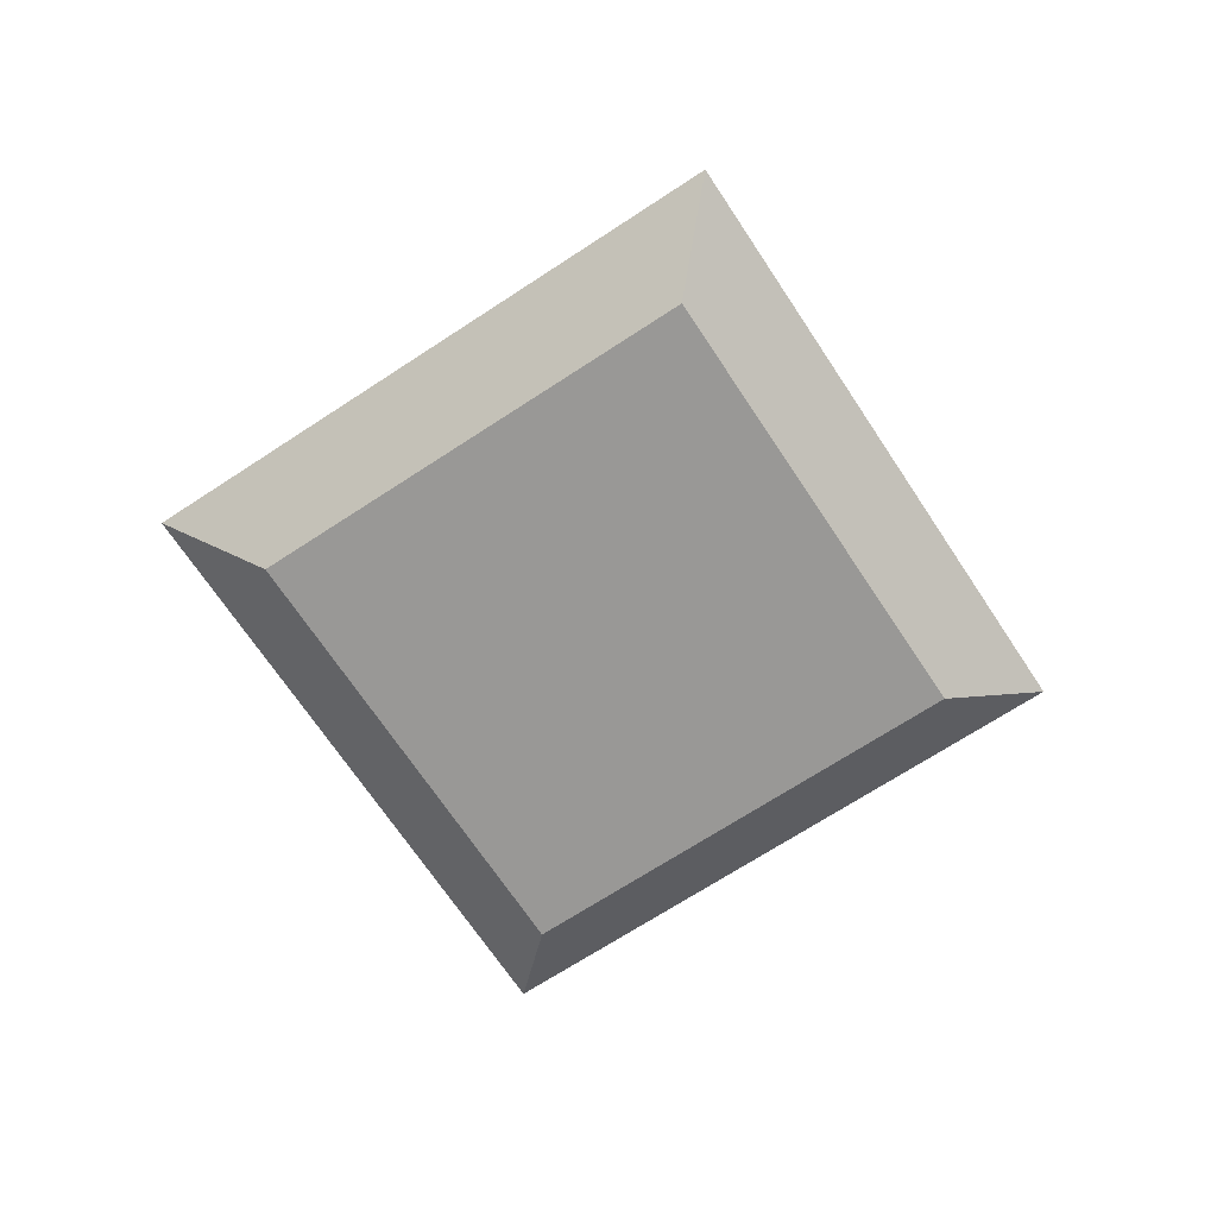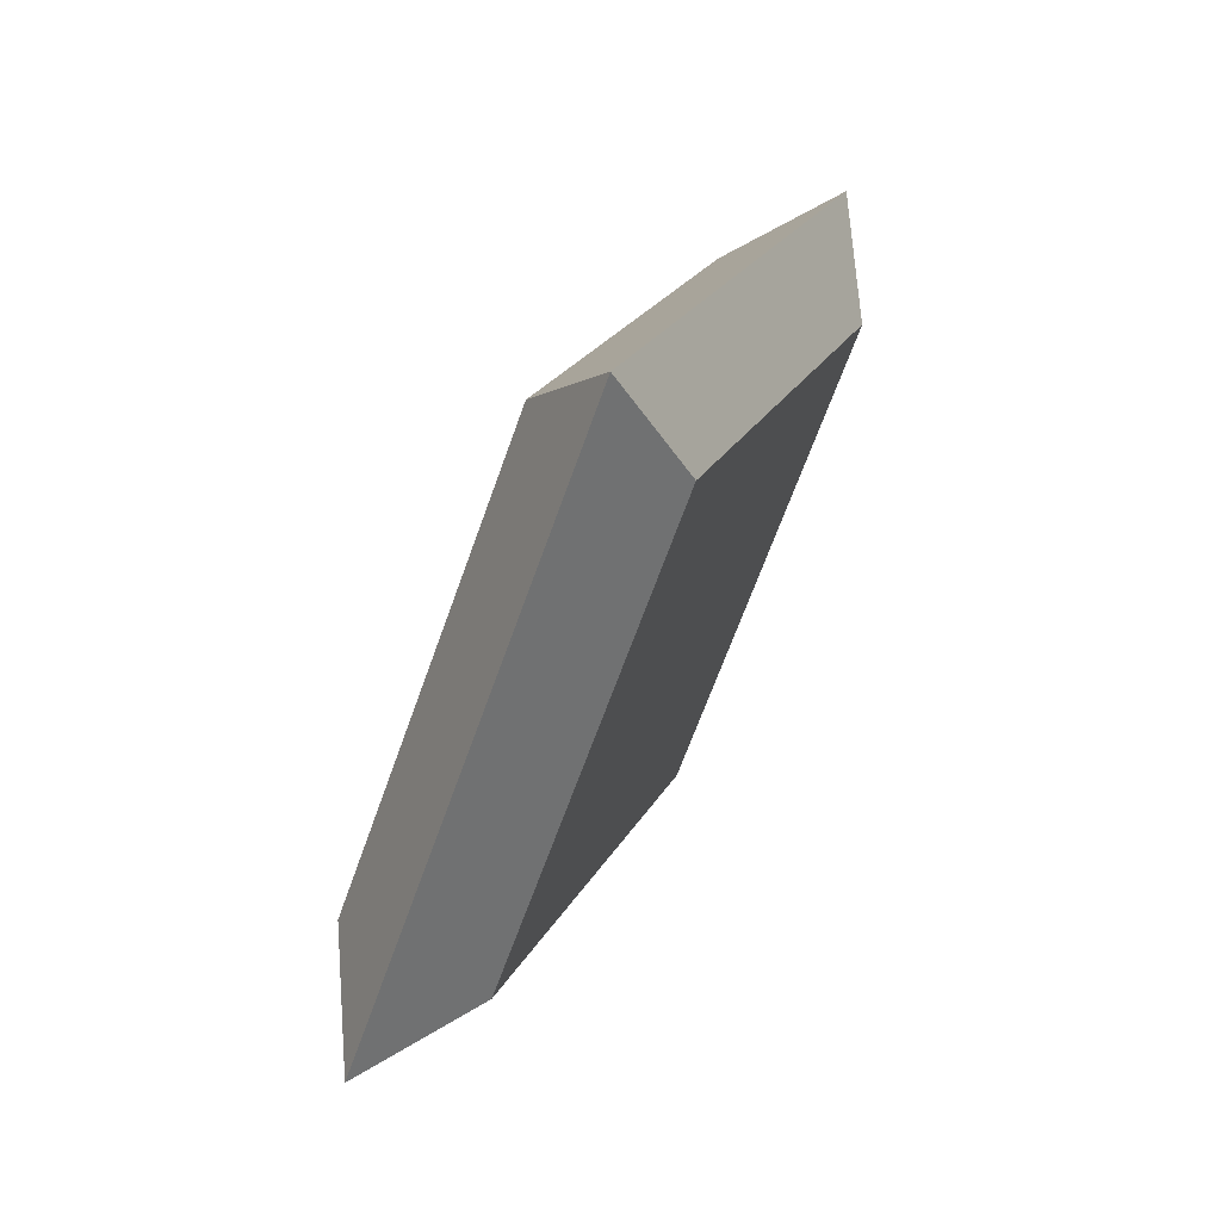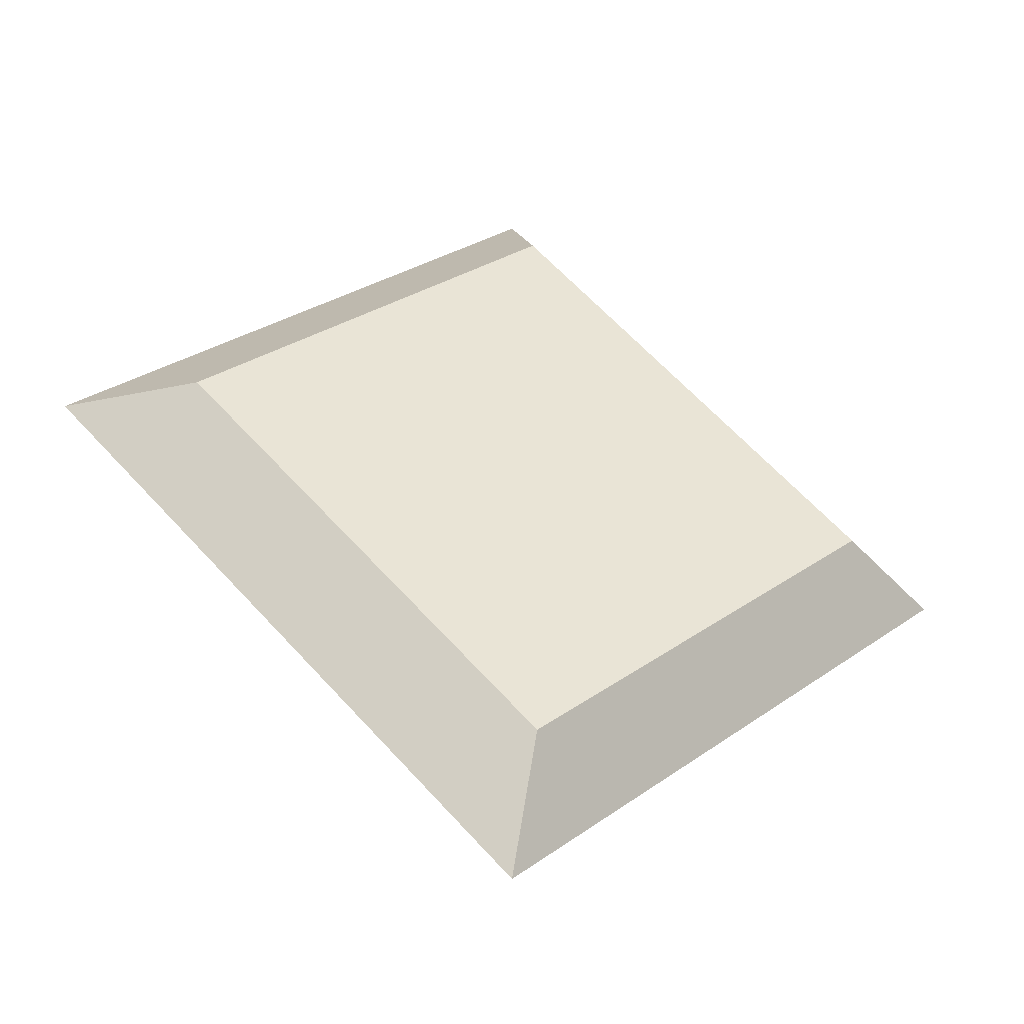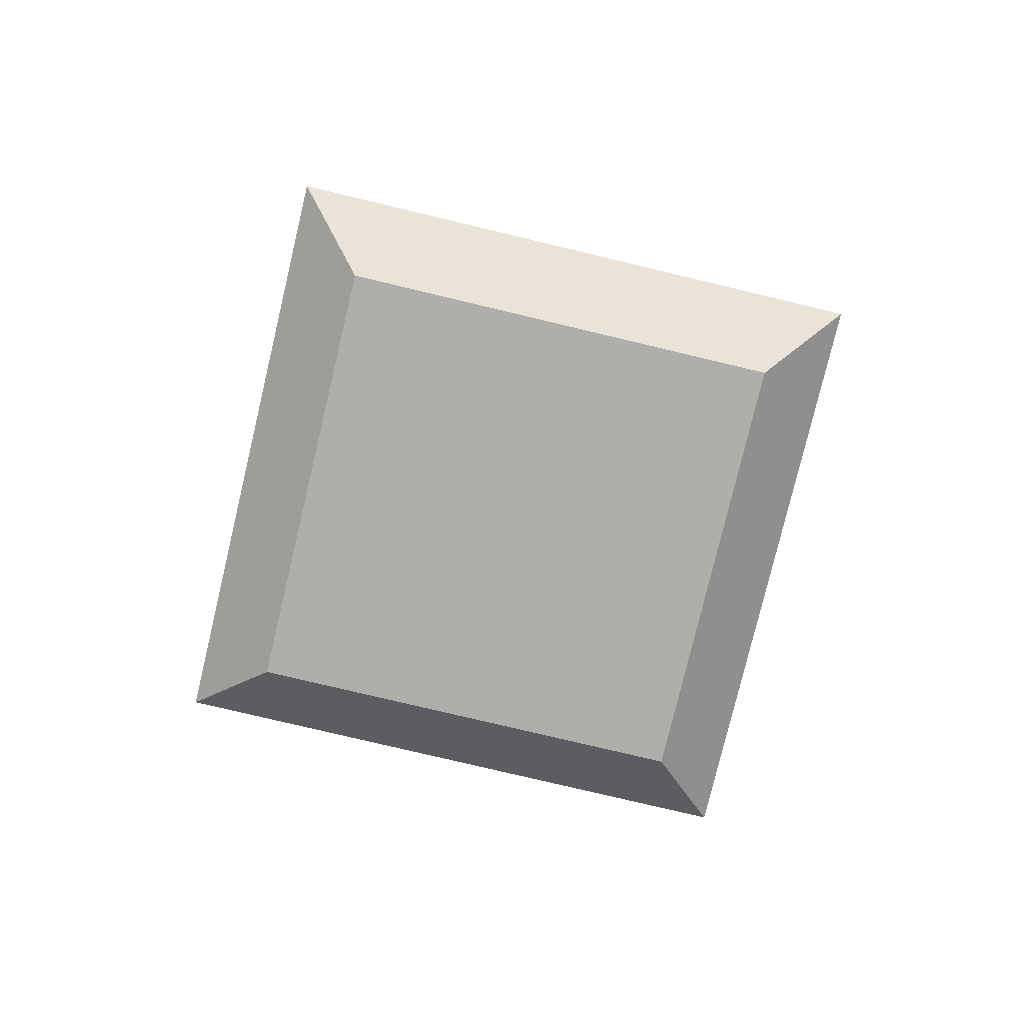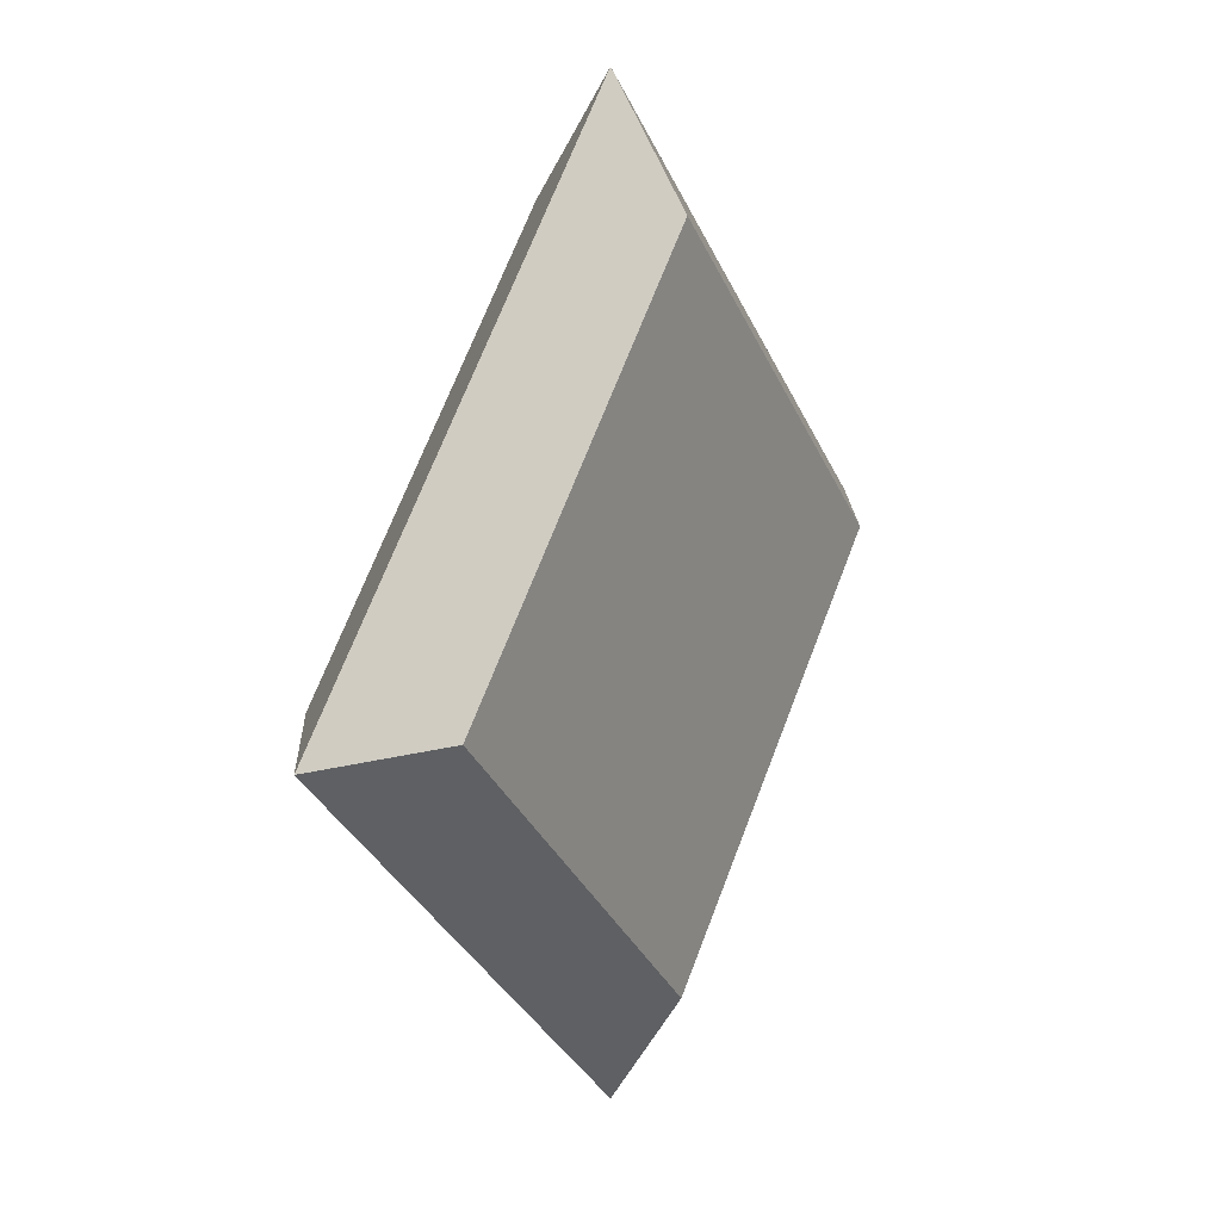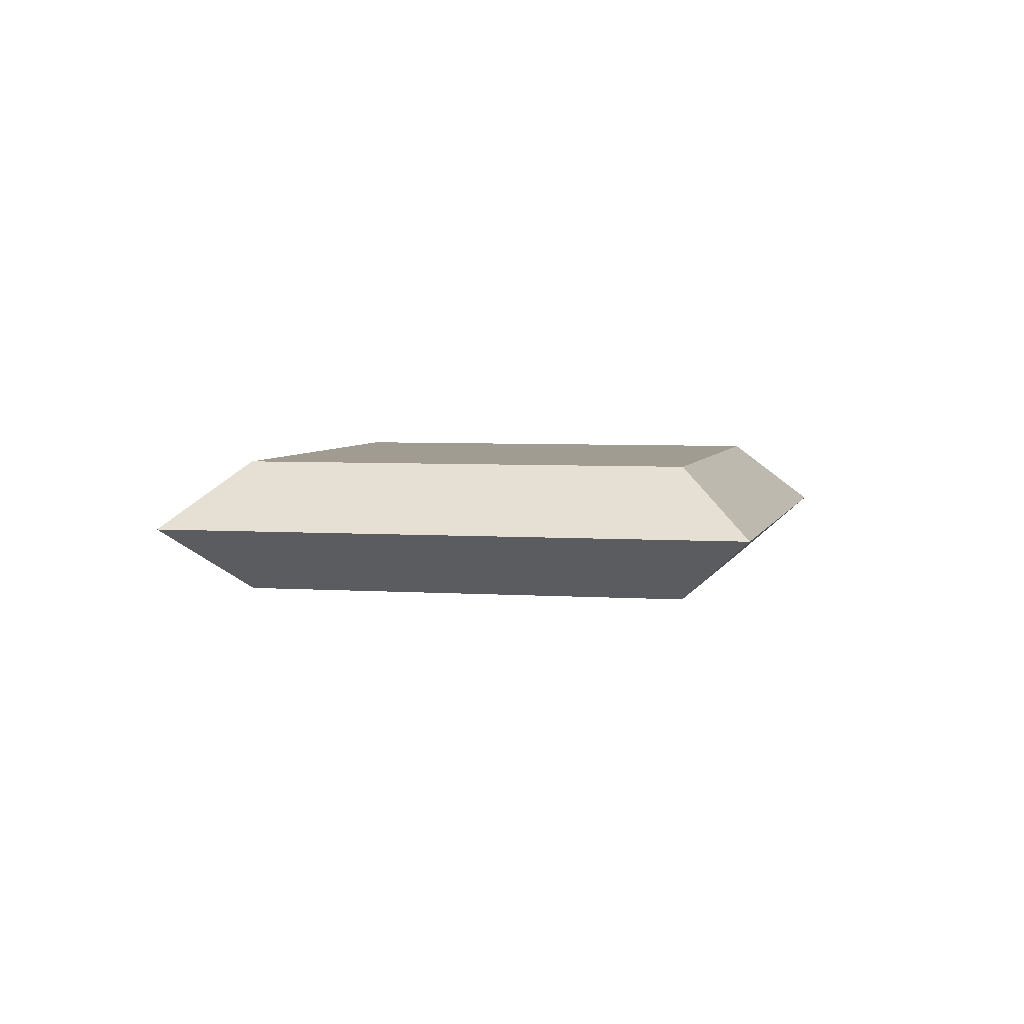
<metadata>
{"format":"obj","ext":"obj","renderer":"f3d","projection":"perspective","resolution":1024,"background":"white","views":[{"elev":-68.6,"azim":-11.6,"up":"+Y"},{"elev":68.4,"azim":117.6,"up":"+Z"},{"elev":-45.0,"azim":-18.5,"up":"+Z"},{"elev":-77.9,"azim":-58.4,"up":"+Y"},{"elev":17.4,"azim":119.9,"up":"+Z"},{"elev":4.5,"azim":147.9,"up":"+Y"}]}
</metadata>
<code>
o Diamond_Cube.003
v -1.414 0 0
v 0 0 -1.414
v 0 -0.22 -1.061
v -1.061 -0.22 -0
v 1.414 0 0
v 1.061 -0.22 -0
v 0 -0 1.414
v 0 -0.22 1.061
v 0 0.22 1.061
v 1.061 0.22 0
v 0 0.22 -1.061
v -1.061 0.22 0
v -1.414 0 0
v 0 0 -1.414
v 0 -0.22 -1.061
v -1.061 -0.22 -0
v 0 0 -1.414
v 1.414 0 0
v 1.061 -0.22 -0
v 0 -0.22 -1.061
v 1.414 0 0
v 0 -0 1.414
v 0 -0.22 1.061
v 1.061 -0.22 -0
v 0 -0 1.414
v -1.414 0 0
v -1.061 -0.22 -0
v 0 -0.22 1.061
v -1.061 -0.22 -0
v 0 -0.22 -1.061
v 1.061 -0.22 -0
v 0 -0.22 1.061
v 0 0.22 1.061
v 1.061 0.22 0
v 0 0.22 -1.061
v -1.061 0.22 0
v 0 0.22 1.061
v -1.061 0.22 0
v -1.414 0 0
v 0 -0 1.414
v 1.061 0.22 0
v 0 0.22 1.061
v 0 -0 1.414
v 1.414 0 0
v 0 0.22 -1.061
v 1.061 0.22 0
v 1.414 0 0
v 0 0 -1.414
v -1.061 0.22 0
v 0 0.22 -1.061
v 0 0 -1.414
v -1.414 0 0
f 13 14 15 16
f 2 14 13 1
f 3 15 14 2
f 4 16 15 3
f 1 13 16 4
f 17 18 19 20
f 5 18 17 2
f 6 19 18 5
f 3 20 19 6
f 2 17 20 3
f 21 22 23 24
f 7 22 21 5
f 8 23 22 7
f 6 24 23 8
f 5 21 24 6
f 25 26 27 28
f 1 26 25 7
f 4 27 26 1
f 8 28 27 4
f 7 25 28 8
f 29 30 31 32
f 3 30 29 4
f 6 31 30 3
f 8 32 31 6
f 4 29 32 8
f 33 34 35 36
f 10 34 33 9
f 11 35 34 10
f 12 36 35 11
f 9 33 36 12
f 37 38 39 40
f 12 38 37 9
f 1 39 38 12
f 7 40 39 1
f 9 37 40 7
f 41 42 43 44
f 9 42 41 10
f 7 43 42 9
f 5 44 43 7
f 10 41 44 5
f 45 46 47 48
f 10 46 45 11
f 5 47 46 10
f 2 48 47 5
f 11 45 48 2
f 49 50 51 52
f 11 50 49 12
f 2 51 50 11
f 1 52 51 2
f 12 49 52 1

</code>
